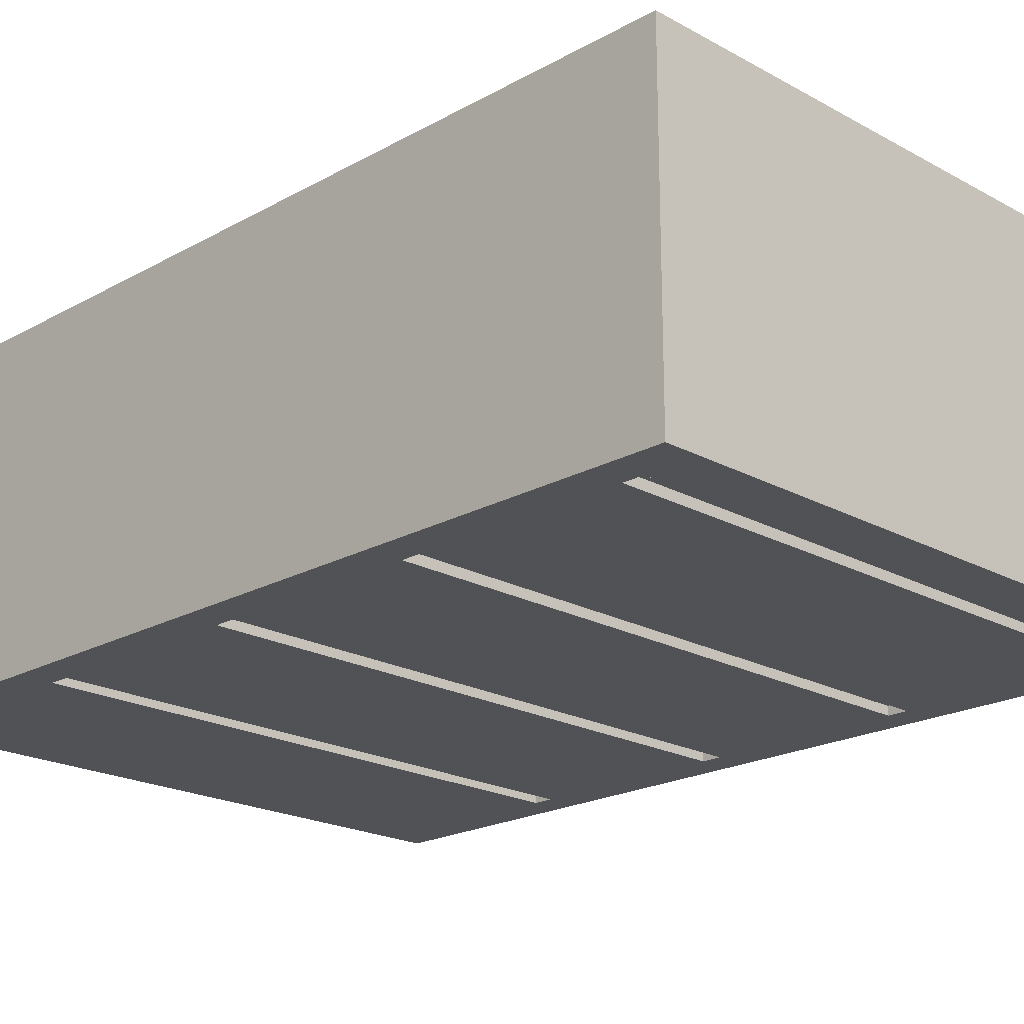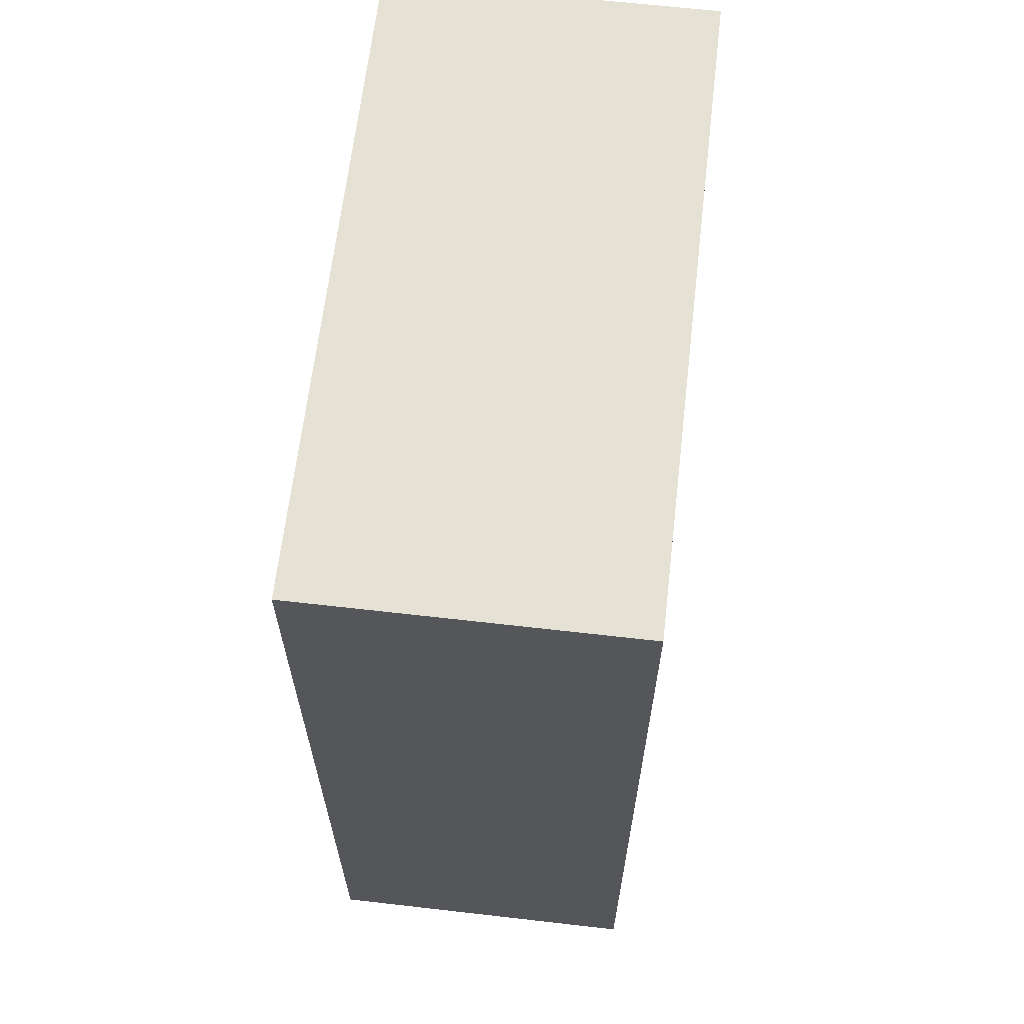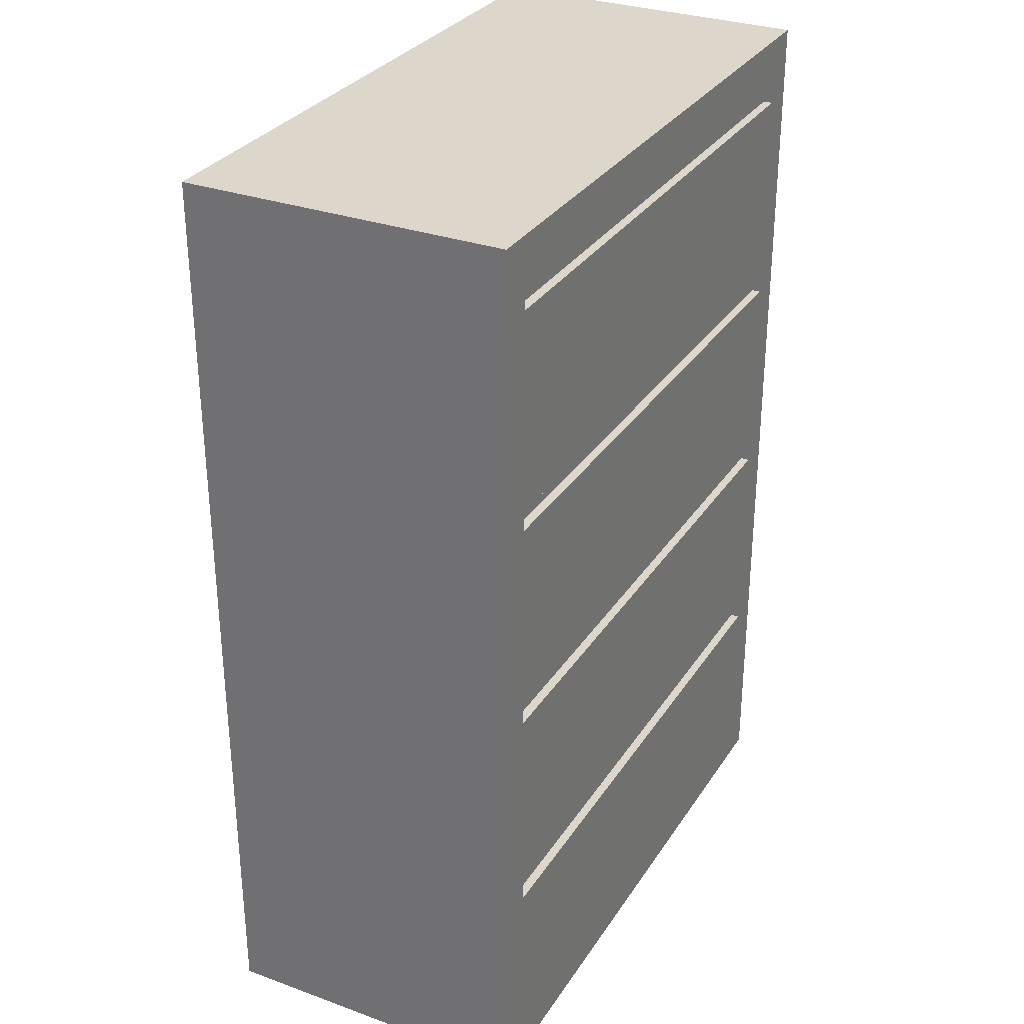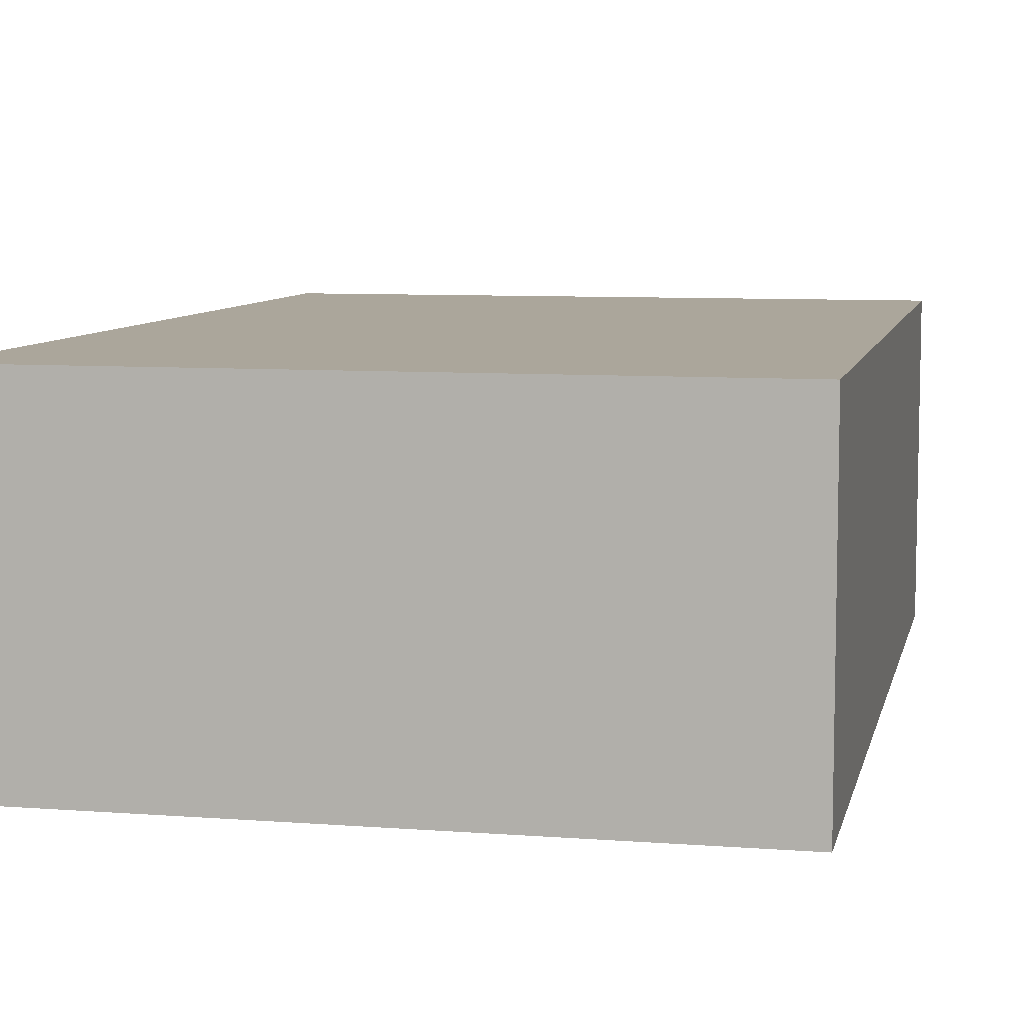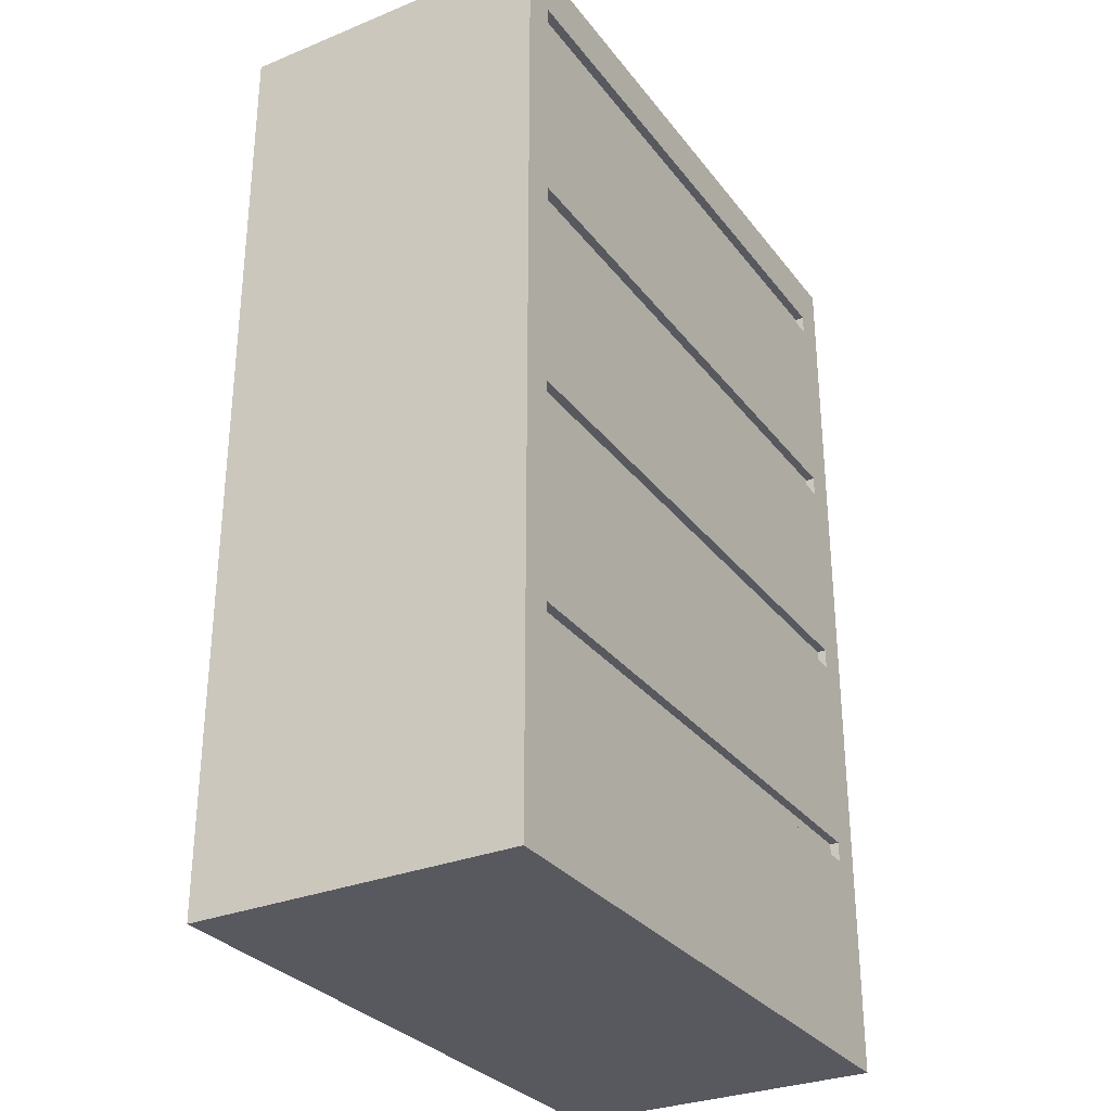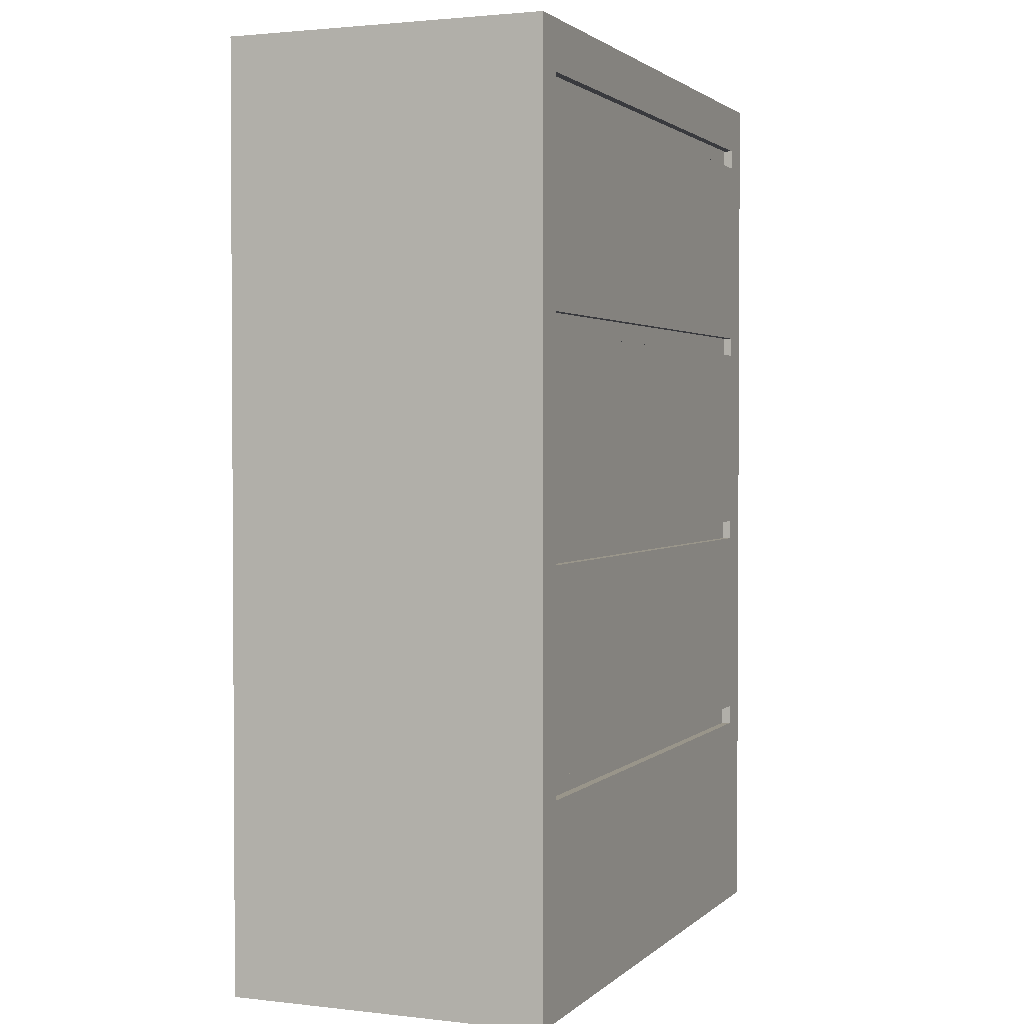
<metadata>
{"format":"obj","ext":"obj","renderer":"f3d","projection":"perspective","resolution":1024,"background":"white","views":[{"elev":-20.6,"azim":135.2,"up":"+Z"},{"elev":64.5,"azim":-83.4,"up":"+Y"},{"elev":30.8,"azim":117.3,"up":"+Y"},{"elev":7.9,"azim":-167.9,"up":"+Z"},{"elev":-30.4,"azim":120.4,"up":"+Y"},{"elev":2.0,"azim":112.1,"up":"+Y"}]}
</metadata>
<code>
v -0.2738 -0.5842 0.2578
v 0.2737 -0.5842 -0.01589
v 0.2737 -0.5842 0.2578
v -0.2738 -0.5842 -0.01589
v 0.2737 0.1876 0.2578
v -0.2738 -0.5518 -0.01589
v 0.2737 -0.5518 -0.01589
v -0.2738 0.1876 0.2578
v -0.2738 0.1876 -0.01589
v 0.2737 0.1876 -0.01589
v 0.2737 0.2066 0.2578
v -0.2624 -0.5499 -0.01589
v 0.2623 -0.5499 -0.01589
v -0.2738 0.2066 0.2578
v -0.2738 0.2066 -0.01589
v -0.2624 -0.3674 -0.01589
v 0.2623 -0.3674 -0.01589
v 0.2737 0.2066 -0.01589
v -0.2624 0.1876 -0.01589
v -0.2624 -0.3636 -0.01589
v -0.2452 -0.4074 -0.01589
v 0.2452 -0.4074 -0.01589
v 0.2623 -0.3636 -0.01589
v 0.2623 0.1876 -0.01589
v -0.2624 0.005137 -0.01589
v -0.2624 -0.1812 -0.01589
v -0.2452 -0.3903 -0.01589
v 0.2452 -0.3903 -0.01589
v 0.2623 -0.1812 -0.01589
v -2.4e-05 0.181 -0.01589
v -0.2624 0.001336 -0.01589
v -0.2452 0.1477 -0.01589
v -0.2624 -0.1774 -0.01589
v -0.2452 -0.2211 -0.01589
v -0.2452 -0.3903 -0.008289
v 0.2452 -0.4074 -0.008289
v 0.2452 -0.2211 -0.01589
v 0.2623 -0.1774 -0.01589
v 0.2623 0.005137 -0.01589
v 0.001206 0.1808 -0.01589
v -0.001253 0.1808 -0.01589
v 0.2623 0.001336 -0.01589
v -0.2452 0.1648 -0.01589
v -0.2452 -0.204 -0.01589
v -0.2452 -0.4074 -0.008289
v 0.2452 -0.3903 -0.008289
v 0.2452 -0.204 -0.01589
v 0.2452 0.1477 -0.01589
v 0.002353 0.1803 -0.01589
v -0.0024 0.1803 -0.01589
v -0.2452 -0.03858 -0.01589
v 0.2452 -0.02148 -0.01589
v -2.4e-05 0.1715 -0.01589
v -0.2452 0.1648 -0.008289
v -0.2452 -0.204 -0.008289
v 0.2452 -0.2211 -0.008289
v 0.2452 -0.03858 -0.01589
v 0.2452 0.1648 -0.01589
v 0.003337 0.1796 -0.01589
v -0.003384 0.1796 -0.01589
v -0.2452 -0.02148 -0.01589
v 0.2452 0.1477 -0.008289
v -0.001253 0.1716 -0.01589
v -0.2452 0.1477 -0.008289
v -0.2452 -0.2211 -0.008289
v 0.2452 -0.204 -0.008289
v 0.004092 0.1786 -0.01589
v -0.004139 0.1786 -0.01589
v -0.2452 -0.02148 -0.008289
v 0.2452 -0.03858 -0.008289
v -0.0024 0.1721 -0.01589
v 0.2452 0.1648 -0.008289
v 0.001206 0.1716 -0.01589
v 0.004567 0.1774 -0.01589
v -0.004614 0.1774 -0.01589
v -0.2452 -0.03858 -0.008289
v 0.2452 -0.02148 -0.008289
v -0.003384 0.1729 -0.01589
v 0.002353 0.1721 -0.01589
v 0.004728 0.1762 -0.01589
v -0.004776 0.1762 -0.01589
v -0.004139 0.1738 -0.01589
v 0.003337 0.1729 -0.01589
v 0.004567 0.175 -0.01589
v -0.004614 0.175 -0.01589
v 0.004092 0.1738 -0.01589
v 0.000679 0.1788 -0.01589
v -0.000726 0.1788 -0.01589
v -2.4e-05 0.1789 -0.01589
v 0.002326 0.1776 -0.01589
v 0.001333 0.1786 -0.01589
v -0.002374 0.1776 -0.01589
v -0.00138 0.1786 -0.01589
v 0.002598 0.1769 -0.01589
v 0.001895 0.1781 -0.01589
v -0.002738 0.1762 -0.01589
v -0.002645 0.1769 -0.01589
v -0.001943 0.1781 -0.01589
v 0.002598 0.1755 -0.01589
v 0.00269 0.1762 -0.01589
v -0.002645 0.1755 -0.01589
v -0.00138 0.1739 -0.01589
v -2.4e-05 0.1735 -0.01589
v 0.001333 0.1739 -0.01589
v 0.002326 0.1749 -0.01589
v 0.002598 0.1762 -0.01589
v -0.002374 0.1749 -0.01589
v -0.000726 0.1736 -0.01589
v -0.001943 0.1743 -0.01589
v 0.000679 0.1736 -0.01589
v 0.001895 0.1743 -0.01589
g mesh1_mesh1-geometry
f 1 2 3
f 2 1 4
f 2 5 3
f 5 1 3
f 1 6 4
f 7 5 2
f 1 5 8
f 6 1 9
f 5 7 10
f 8 5 11
f 9 1 8
f 12 6 9
f 6 12 7
f 7 13 10
f 10 11 5
f 8 11 14
f 8 15 9
f 12 9 16
f 13 7 12
f 10 13 17
f 11 10 18
f 11 15 14
f 15 8 14
f 15 19 9
f 16 9 20
f 21 12 16
f 12 21 13
f 13 22 17
f 10 17 23
f 10 15 18
f 15 11 18
f 19 15 24
f 25 9 19
f 20 9 26
f 16 20 17
f 21 16 27
f 22 13 21
f 17 22 28
f 23 17 20
f 10 23 29
f 24 15 10
f 24 30 19
f 31 9 25
f 32 25 19
f 26 9 33
f 34 20 26
f 17 28 16
f 27 16 28
f 35 21 27
f 21 36 22
f 36 28 22
f 20 34 23
f 23 37 29
f 10 29 38
f 10 39 24
f 24 40 30
f 41 19 30
f 33 9 31
f 31 25 42
f 25 32 39
f 32 19 43
f 26 33 29
f 34 26 44
f 28 35 27
f 21 35 45
f 36 21 45
f 28 36 46
f 37 23 34
f 29 37 47
f 38 29 33
f 10 38 42
f 10 42 39
f 39 48 24
f 24 49 40
f 50 19 41
f 51 33 31
f 39 42 25
f 42 52 31
f 48 39 32
f 43 19 53
f 54 32 43
f 29 47 26
f 44 26 47
f 55 34 44
f 35 28 46
f 35 36 45
f 36 35 46
f 34 56 37
f 56 47 37
f 33 51 38
f 38 57 42
f 24 48 58
f 24 59 49
f 60 19 50
f 51 31 61
f 42 57 52
f 61 31 52
f 32 62 48
f 53 19 63
f 43 53 58
f 32 54 64
f 58 54 43
f 47 55 44
f 34 55 65
f 56 34 65
f 47 56 66
f 57 38 51
f 62 58 48
f 24 58 53
f 24 67 59
f 68 19 60
f 69 51 61
f 70 52 57
f 52 69 61
f 62 32 64
f 63 19 71
f 54 62 64
f 54 58 72
f 55 47 66
f 55 56 65
f 56 55 66
f 51 70 57
f 58 62 72
f 24 53 73
f 24 74 67
f 75 19 68
f 51 69 76
f 52 70 77
f 69 52 77
f 71 19 78
f 62 54 72
f 70 51 76
f 24 73 79
f 24 80 74
f 81 19 75
f 69 70 76
f 70 69 77
f 78 19 82
f 24 79 83
f 24 84 80
f 85 19 81
f 82 19 85
f 24 83 86
f 24 86 84
g mesh1_mesh1-geometry
f 3 2 1
f 4 1 2
f 3 5 2
f 3 1 5
f 4 6 1
f 4 2 6
f 2 5 7
f 8 5 1
f 9 1 6
f 7 6 2
f 10 7 5
f 11 5 8
f 8 1 9
f 9 6 12
f 7 12 6
f 10 13 7
f 5 11 10
f 14 11 8
f 9 15 8
f 16 9 12
f 12 7 13
f 17 13 10
f 18 10 11
f 14 15 11
f 14 8 15
f 9 19 15
f 20 9 16
f 16 12 21
f 13 21 12
f 17 22 13
f 23 17 10
f 18 15 10
f 18 11 15
f 24 15 19
f 19 9 25
f 26 9 20
f 17 20 16
f 27 16 21
f 21 13 22
f 28 22 17
f 20 17 23
f 29 23 10
f 10 15 24
f 19 30 24
f 25 9 31
f 19 25 32
f 33 9 26
f 26 20 34
f 16 28 17
f 28 16 27
f 27 21 35
f 22 36 21
f 22 28 36
f 23 34 20
f 29 37 23
f 38 29 10
f 24 39 10
f 30 40 24
f 30 19 41
f 31 9 33
f 42 25 31
f 39 32 25
f 43 19 32
f 29 33 26
f 44 26 34
f 27 35 28
f 45 35 21
f 45 21 36
f 46 36 28
f 34 23 37
f 47 37 29
f 33 29 38
f 42 38 10
f 39 42 10
f 24 48 39
f 40 49 24
f 30 41 40
f 41 19 50
f 31 33 51
f 25 42 39
f 31 52 42
f 32 39 48
f 53 19 43
f 43 32 54
f 26 47 29
f 47 26 44
f 44 34 55
f 46 28 35
f 45 36 35
f 46 35 36
f 37 56 34
f 37 47 56
f 38 51 33
f 42 57 38
f 58 48 24
f 49 59 24
f 40 41 49
f 50 19 60
f 41 50 49
f 61 31 51
f 52 57 42
f 52 31 61
f 48 62 32
f 63 19 53
f 58 53 43
f 64 54 32
f 43 54 58
f 44 55 47
f 65 55 34
f 65 34 56
f 66 56 47
f 51 38 57
f 48 58 62
f 53 58 24
f 59 67 24
f 49 50 59
f 60 19 68
f 50 60 59
f 61 51 69
f 57 52 70
f 61 69 52
f 64 32 62
f 71 19 63
f 53 73 63
f 64 62 54
f 72 58 54
f 66 47 55
f 65 56 55
f 66 55 56
f 57 70 51
f 72 62 58
f 73 53 24
f 67 74 24
f 59 87 67
f 68 19 75
f 60 68 88
f 60 89 59
f 76 69 51
f 77 70 52
f 77 52 69
f 78 19 71
f 71 63 73
f 72 54 62
f 76 51 70
f 79 73 24
f 74 80 24
f 67 90 74
f 87 91 67
f 89 87 59
f 75 19 81
f 68 75 92
f 88 68 93
f 89 60 88
f 76 70 69
f 77 69 70
f 82 19 78
f 78 71 79
f 79 71 73
f 83 79 24
f 80 84 24
f 74 94 80
f 90 94 74
f 95 90 67
f 91 95 67
f 87 88 91
f 89 88 87
f 81 19 85
f 75 81 96
f 92 75 97
f 98 68 92
f 93 68 98
f 88 93 91
f 85 19 82
f 82 78 83
f 83 78 79
f 86 83 24
f 84 86 24
f 80 99 84
f 94 100 80
f 90 92 94
f 95 98 90
f 91 98 95
f 81 85 101
f 96 81 101
f 97 75 96
f 97 94 92
f 98 92 90
f 93 98 91
f 85 82 102
f 103 82 83
f 83 86 103
f 84 104 86
f 99 105 84
f 100 99 80
f 106 100 94
f 101 85 107
f 94 97 106
f 102 82 108
f 109 85 102
f 108 82 103
f 110 103 86
f 104 110 86
f 111 104 84
f 105 111 84
f 99 101 105
f 106 99 100
f 107 85 109
f 101 107 105
f 106 97 99
f 102 108 110
f 109 102 104
f 103 110 108
f 104 102 110
f 111 109 104
f 105 109 111
f 101 99 97
f 107 109 105
g mesh1_mesh1-geometry
f 6 2 4
f 2 6 7
g mesh1_mesh1-geometry
f 40 41 30
f 49 41 40
f 49 50 41
f 59 50 49
f 59 60 50
f 63 73 53
f 67 87 59
f 88 68 60
f 59 89 60
f 73 63 71
f 74 90 67
f 67 91 87
f 59 87 89
f 92 75 68
f 93 68 88
f 88 60 89
f 79 71 78
f 73 71 79
f 80 94 74
f 74 94 90
f 67 90 95
f 67 95 91
f 96 81 75
f 97 75 92
f 92 68 98
f 98 68 93
f 83 78 82
f 79 78 83
f 84 99 80
f 80 100 94
f 101 85 81
f 101 81 96
f 96 75 97
f 102 82 85
f 83 82 103
f 103 86 83
f 86 104 84
f 84 105 99
f 80 99 100
f 107 85 101
f 108 82 102
f 102 85 109
f 103 82 108
f 86 103 110
f 86 110 104
f 84 104 111
f 84 111 105
f 109 85 107
g mesh1_mesh1-geometry
f 91 88 87
f 87 88 89
f 91 93 88
f 94 92 90
f 90 98 95
f 95 98 91
f 92 94 97
f 90 92 98
f 91 98 93
f 94 100 106
f 105 101 99
f 100 99 106
f 105 107 101
f 110 108 102
f 104 102 109
f 108 110 103
f 110 102 104
f 104 109 111
f 111 109 105
f 105 109 107
g mesh1_mesh1-geometry
f 106 97 94
f 99 97 106
f 97 99 101

</code>
